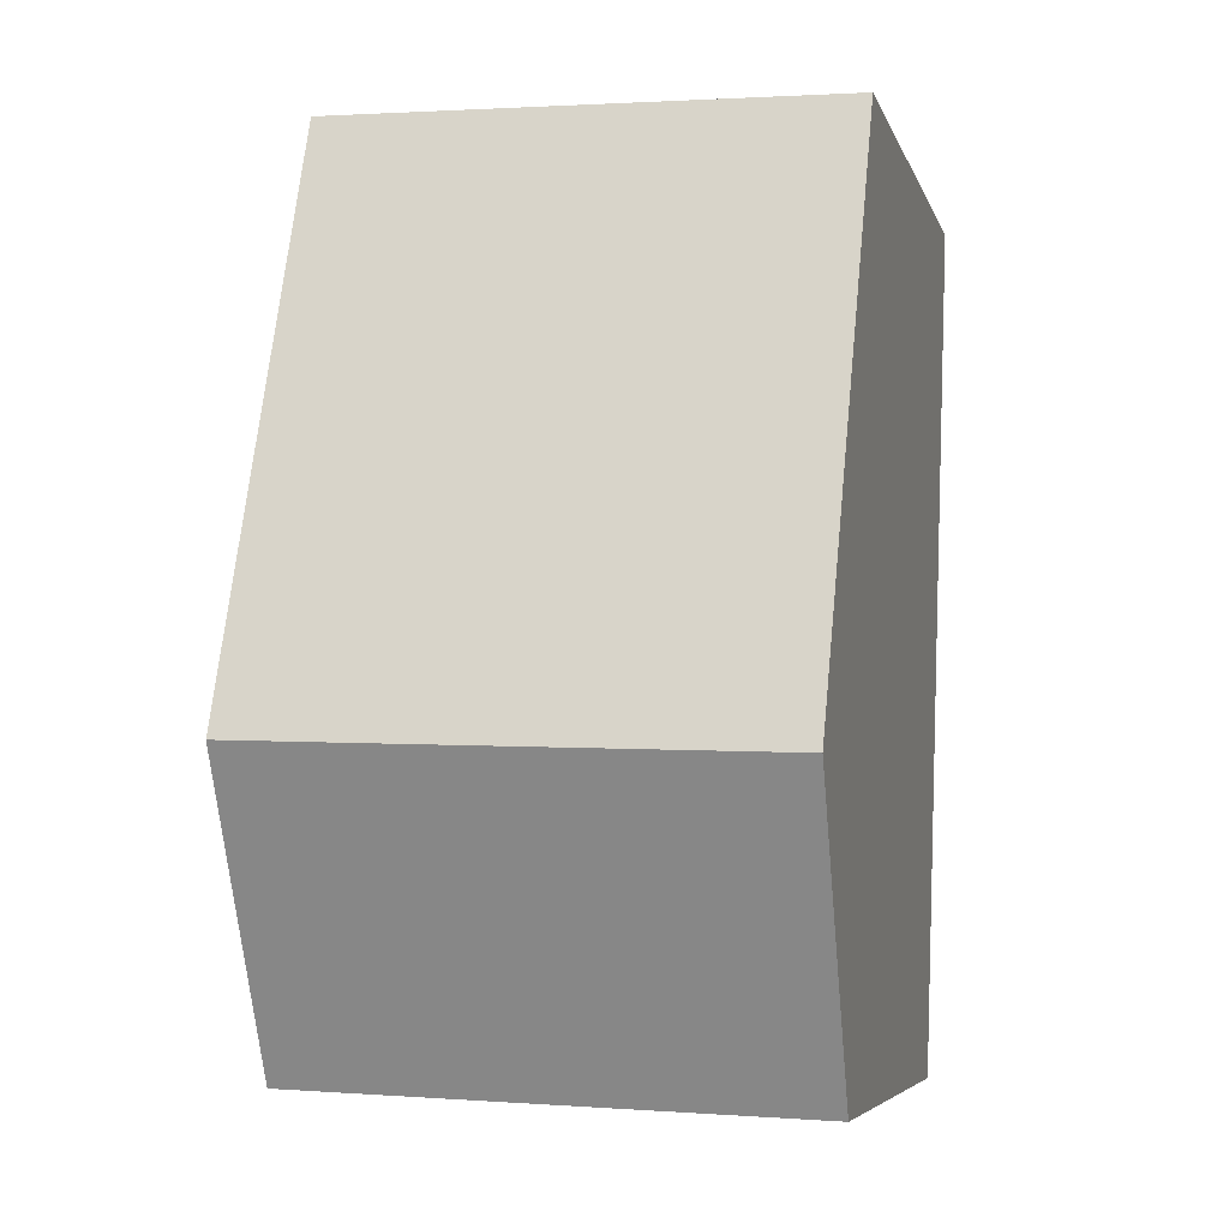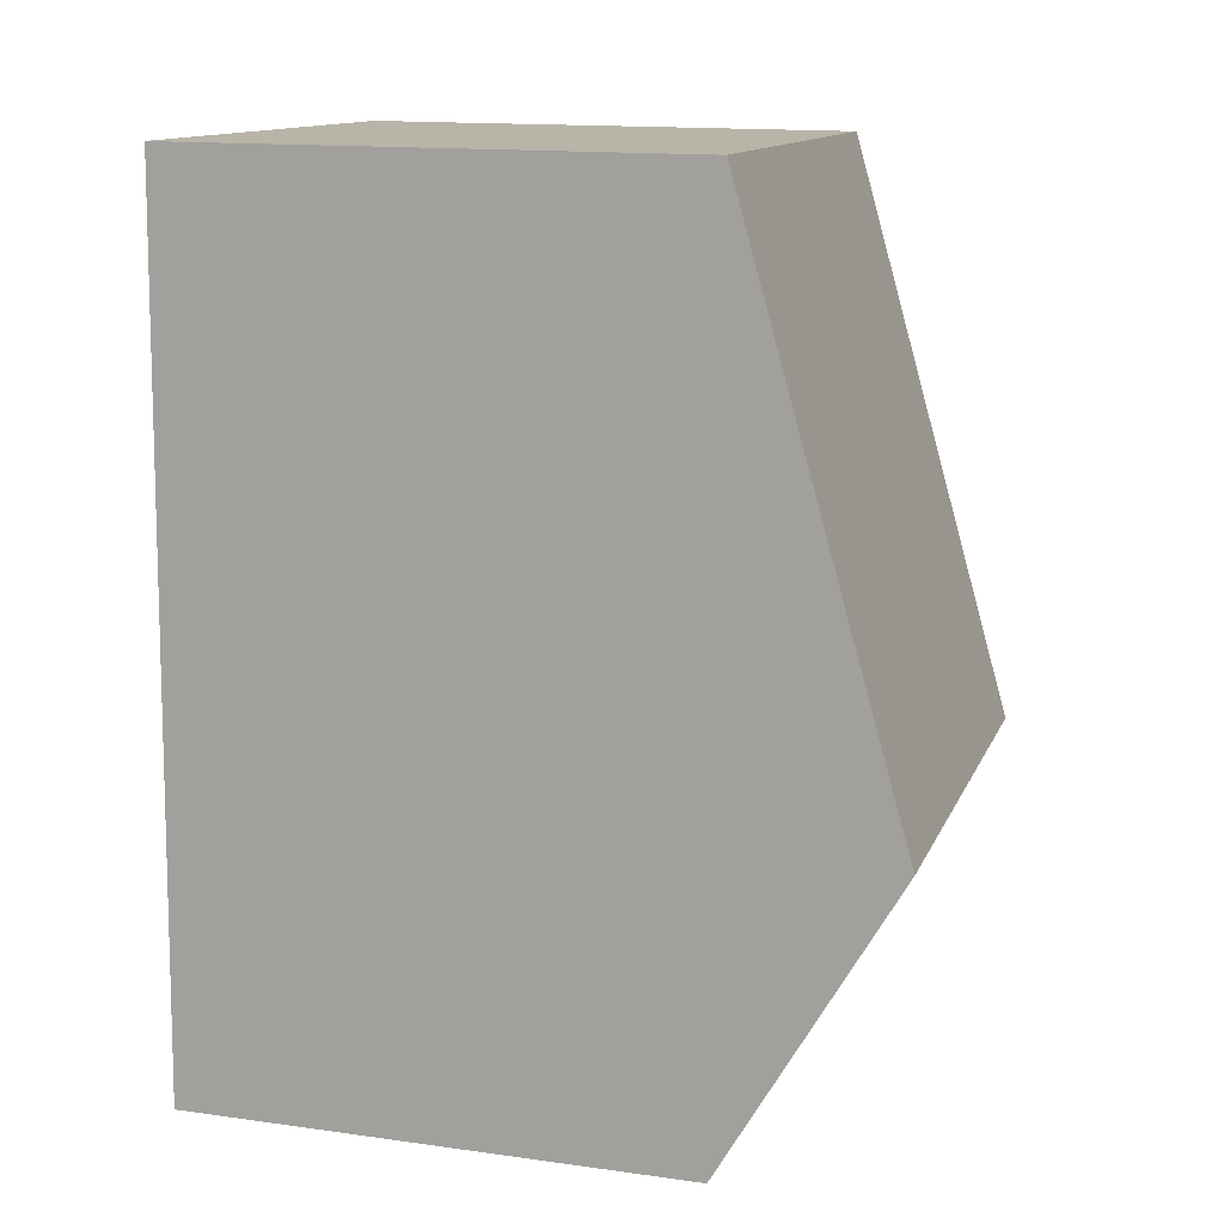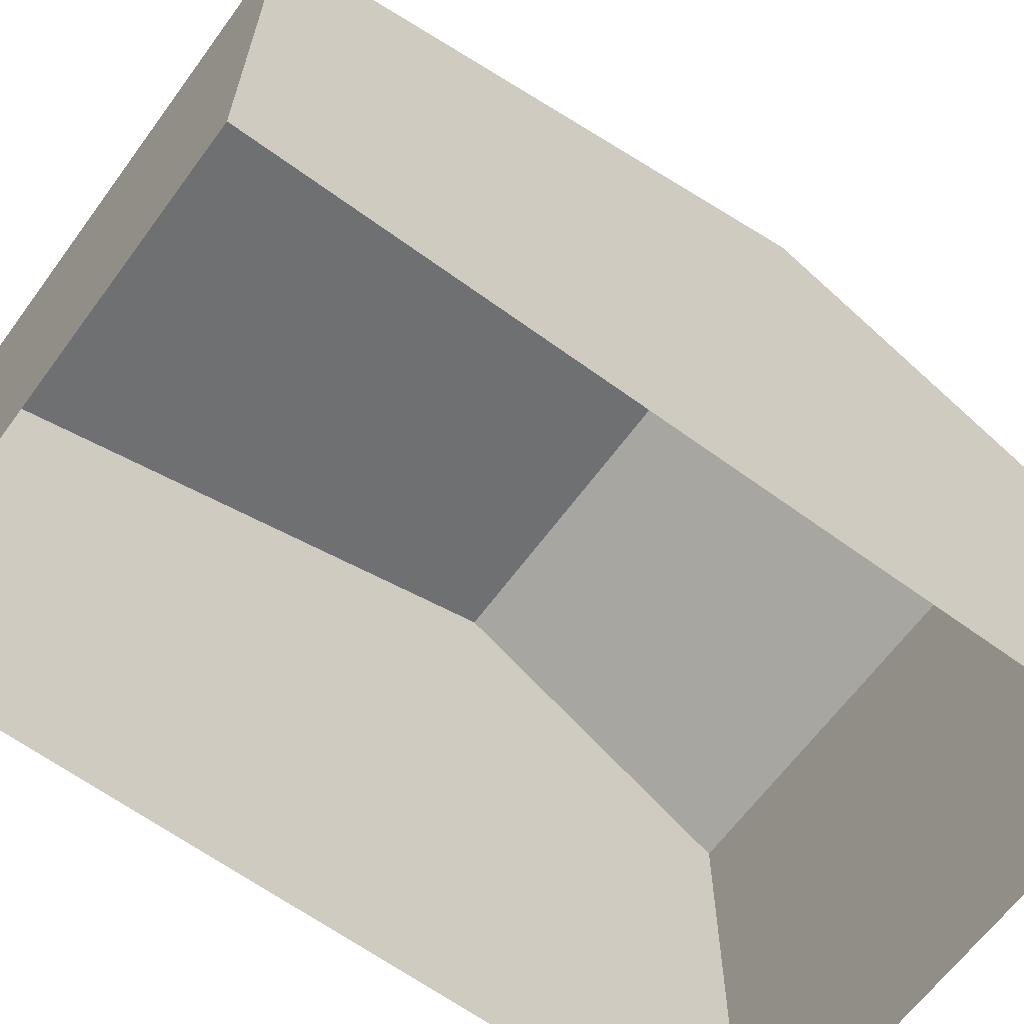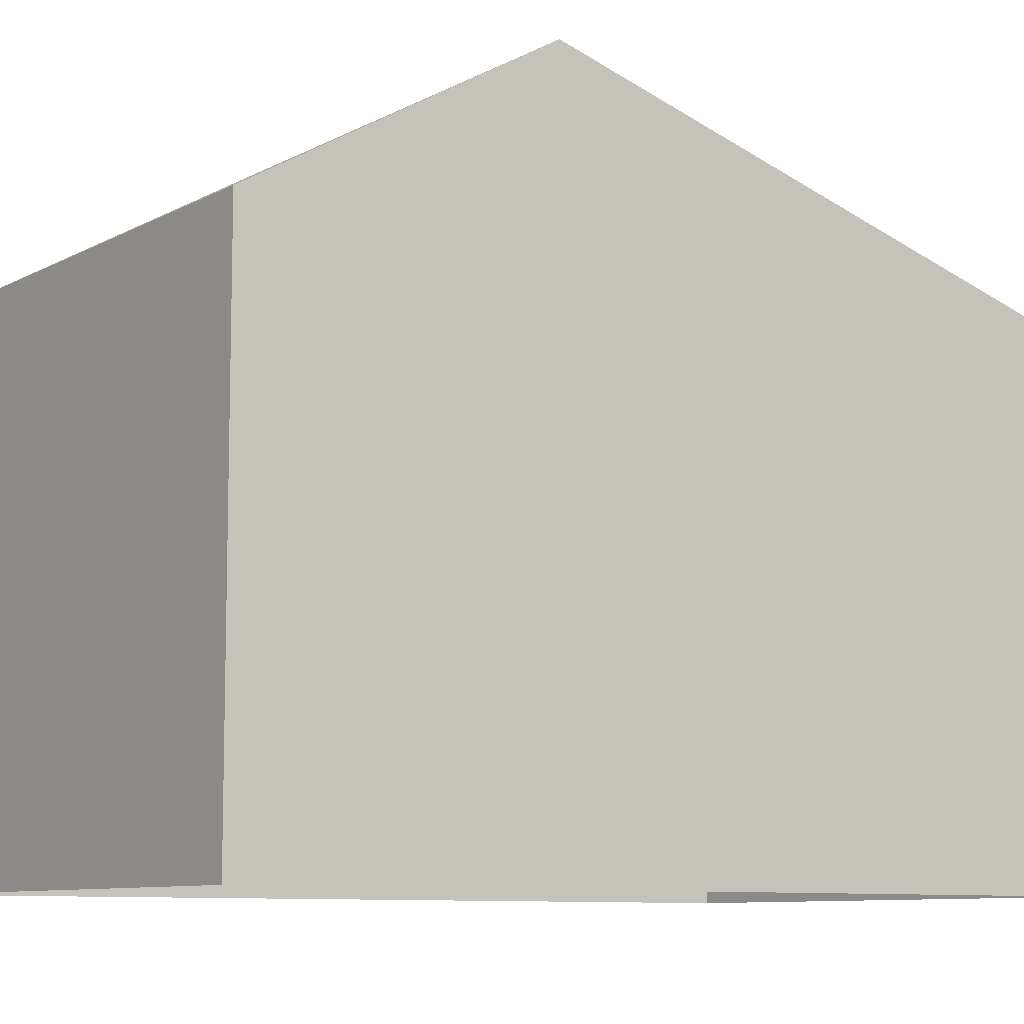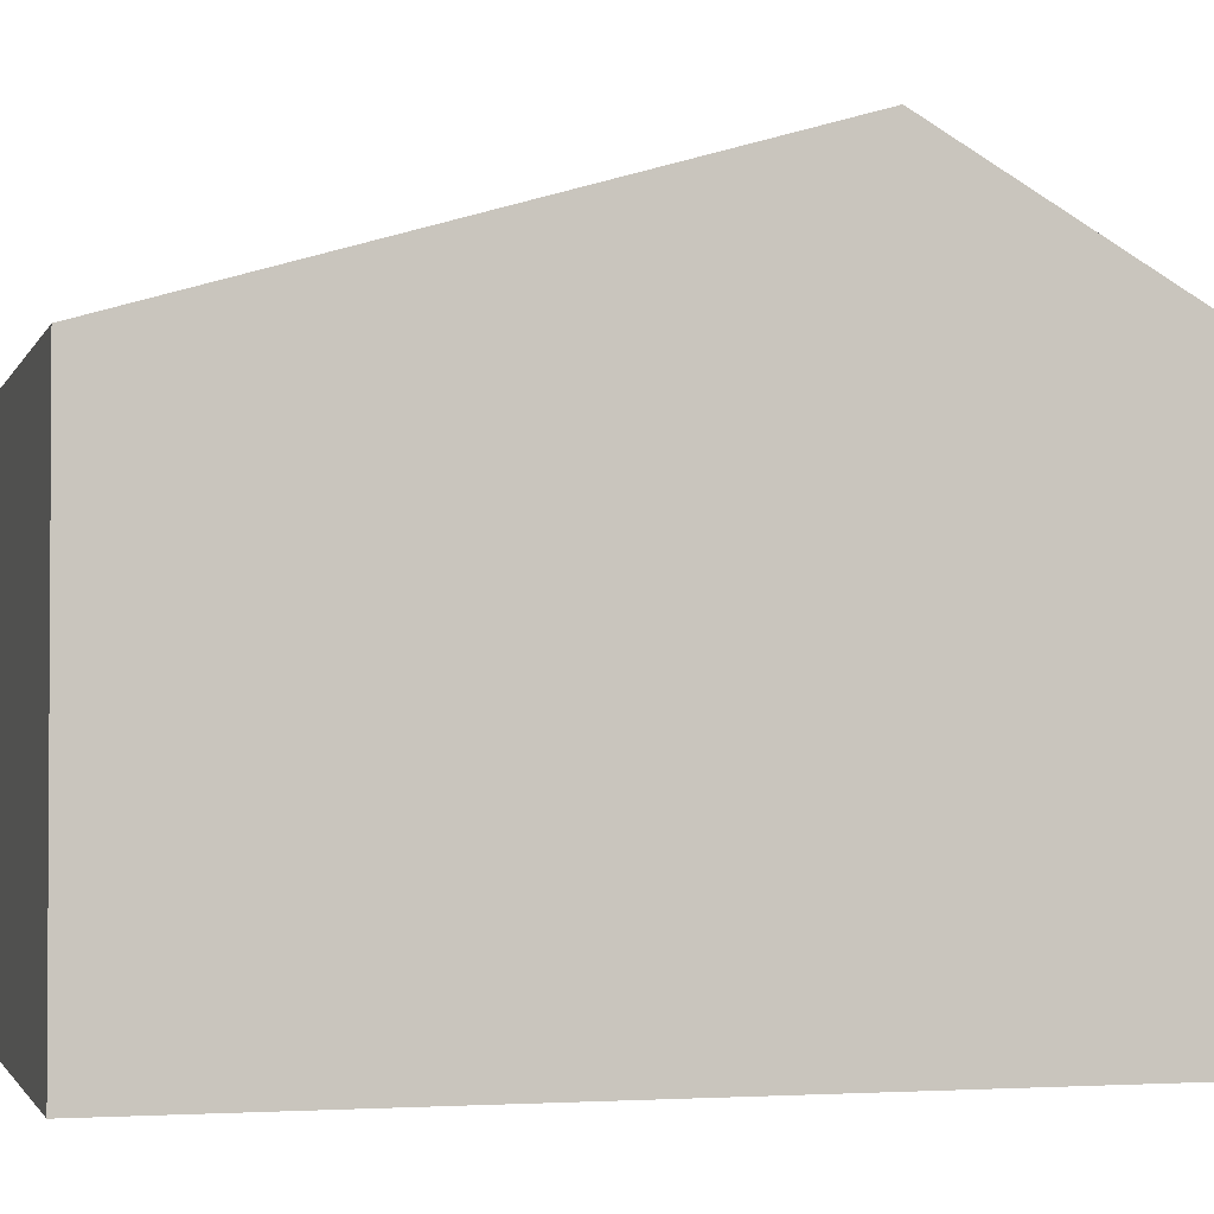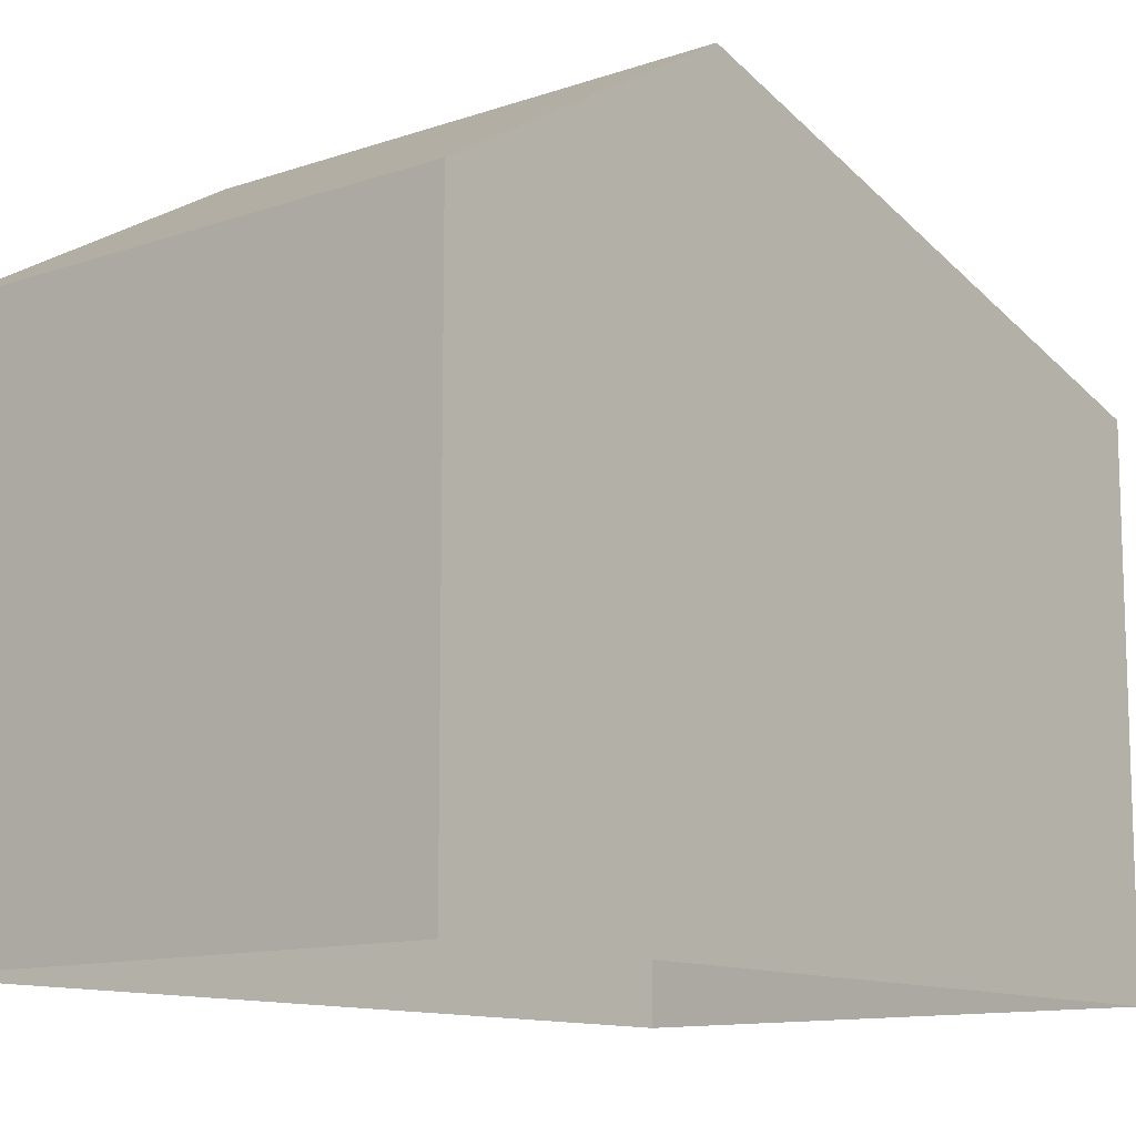
<metadata>
{"format":"obj","ext":"obj","renderer":"f3d","projection":"perspective","resolution":1024,"background":"white","views":[{"elev":-6.0,"azim":14.3,"up":"+Y"},{"elev":14.8,"azim":-73.3,"up":"+Y"},{"elev":-64.3,"azim":-128.2,"up":"+Z"},{"elev":-9.0,"azim":52.1,"up":"+Z"},{"elev":-2.2,"azim":-107.2,"up":"+Z"},{"elev":-11.8,"azim":37.6,"up":"+Z"}]}
</metadata>
<code>
v -1.229e+04 -3.484e+04 43.83
v -1.229e+04 -3.484e+04 41.96
v -1.229e+04 -3.483e+04 41.96
v -1.229e+04 -3.484e+04 43.83
v -1.229e+04 -3.483e+04 41.96
v -1.229e+04 -3.484e+04 41.96
v -1.229e+04 -3.484e+04 36.44
v -1.229e+04 -3.484e+04 36.44
v -1.229e+04 -3.483e+04 36.44
v -1.229e+04 -3.483e+04 36.44
f 7 10 8
f 7 9 10
f 2 4 6
f 1 4 2
f 4 1 5
f 5 1 3
f 1 2 3
f 4 5 6
f 6 7 8
f 2 6 8
f 5 9 7
f 6 5 7
f 5 10 9
f 5 3 10
f 3 8 10
f 3 2 8

</code>
